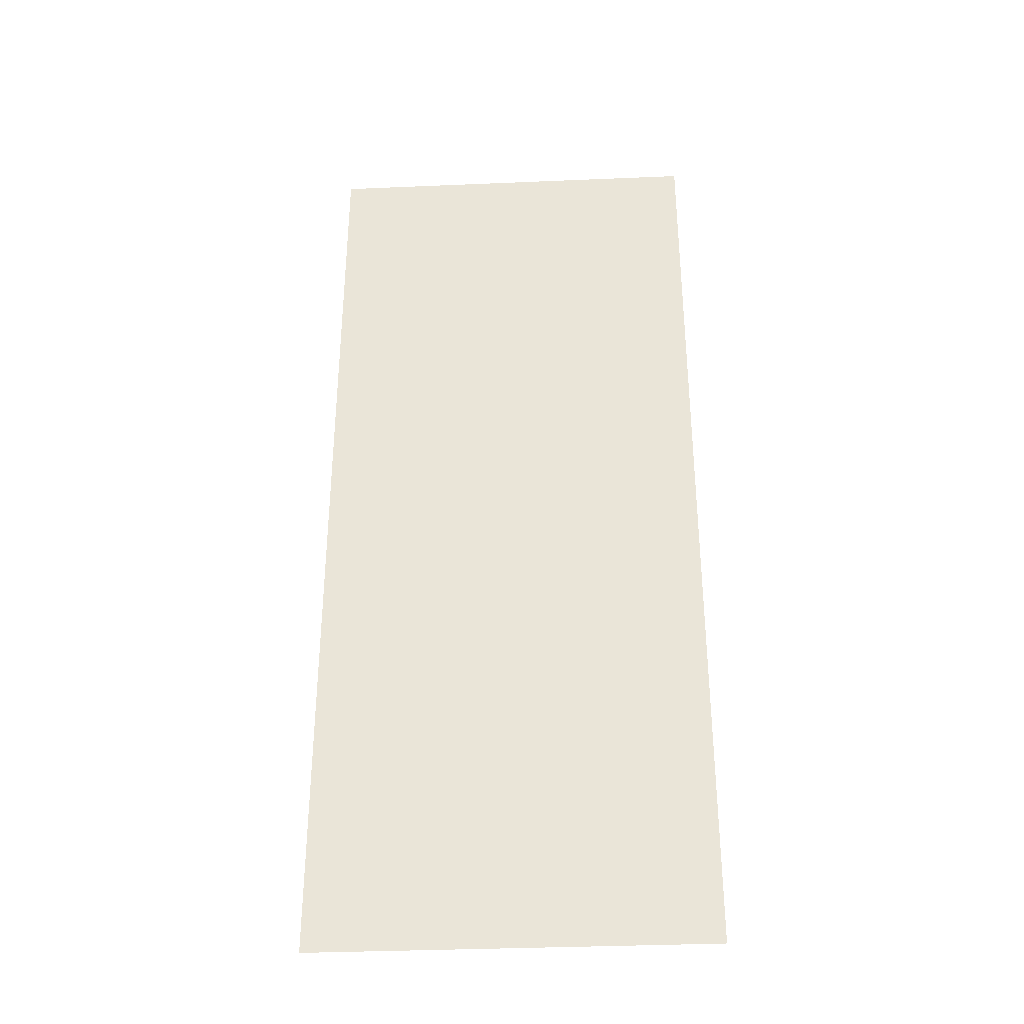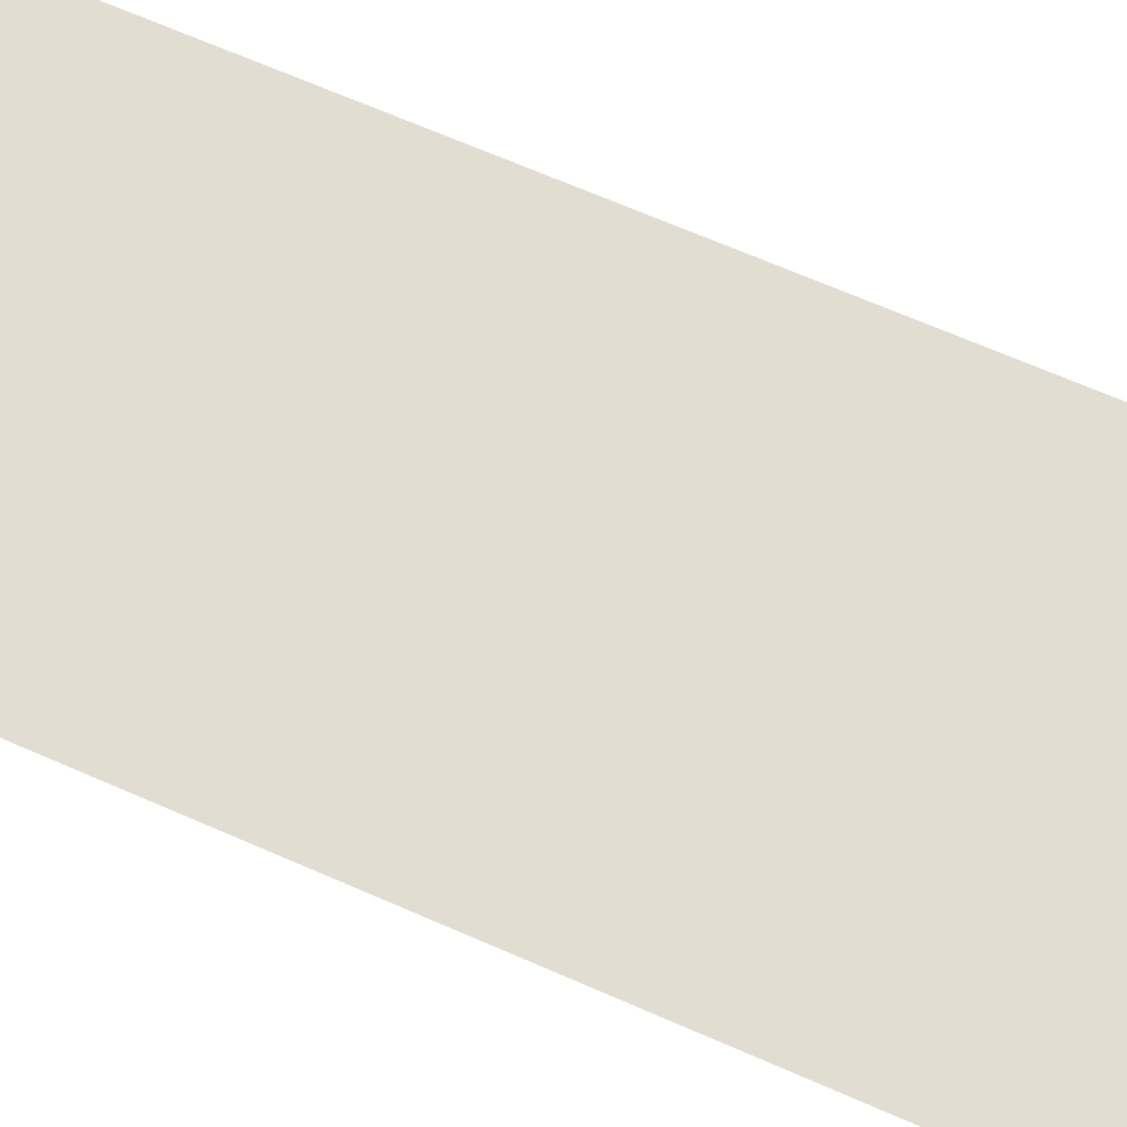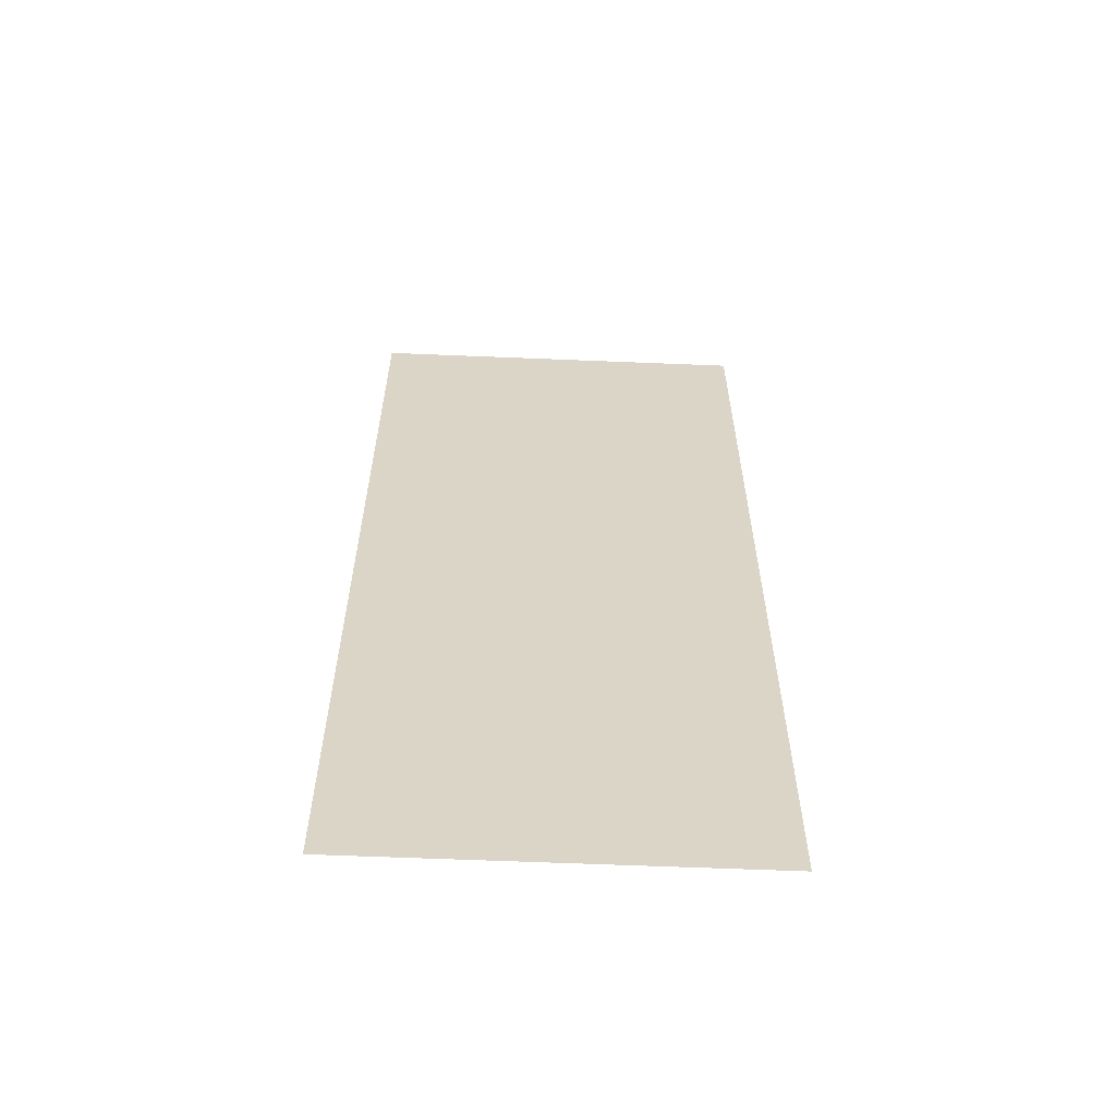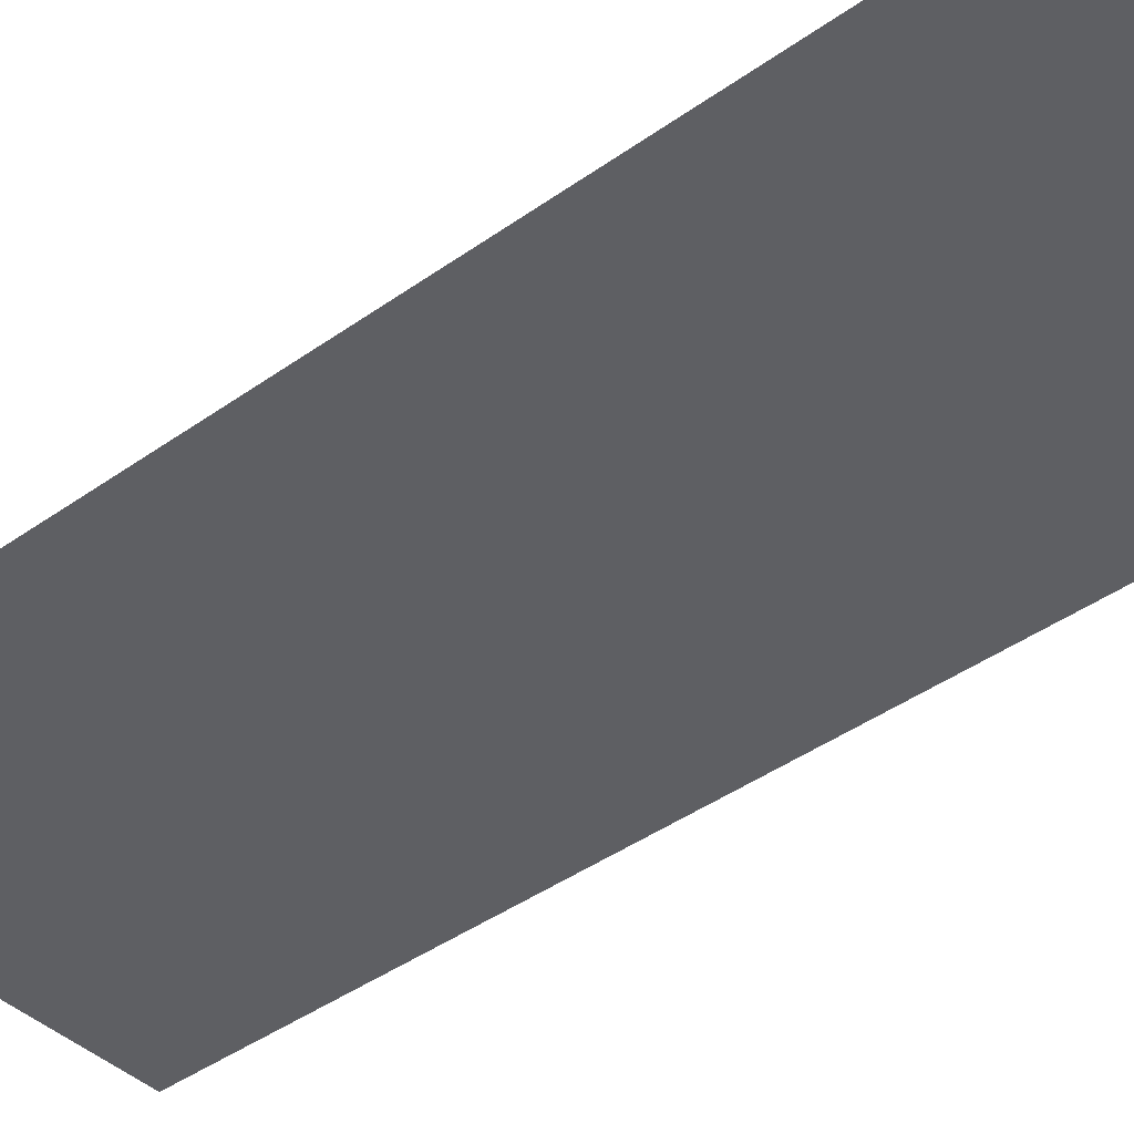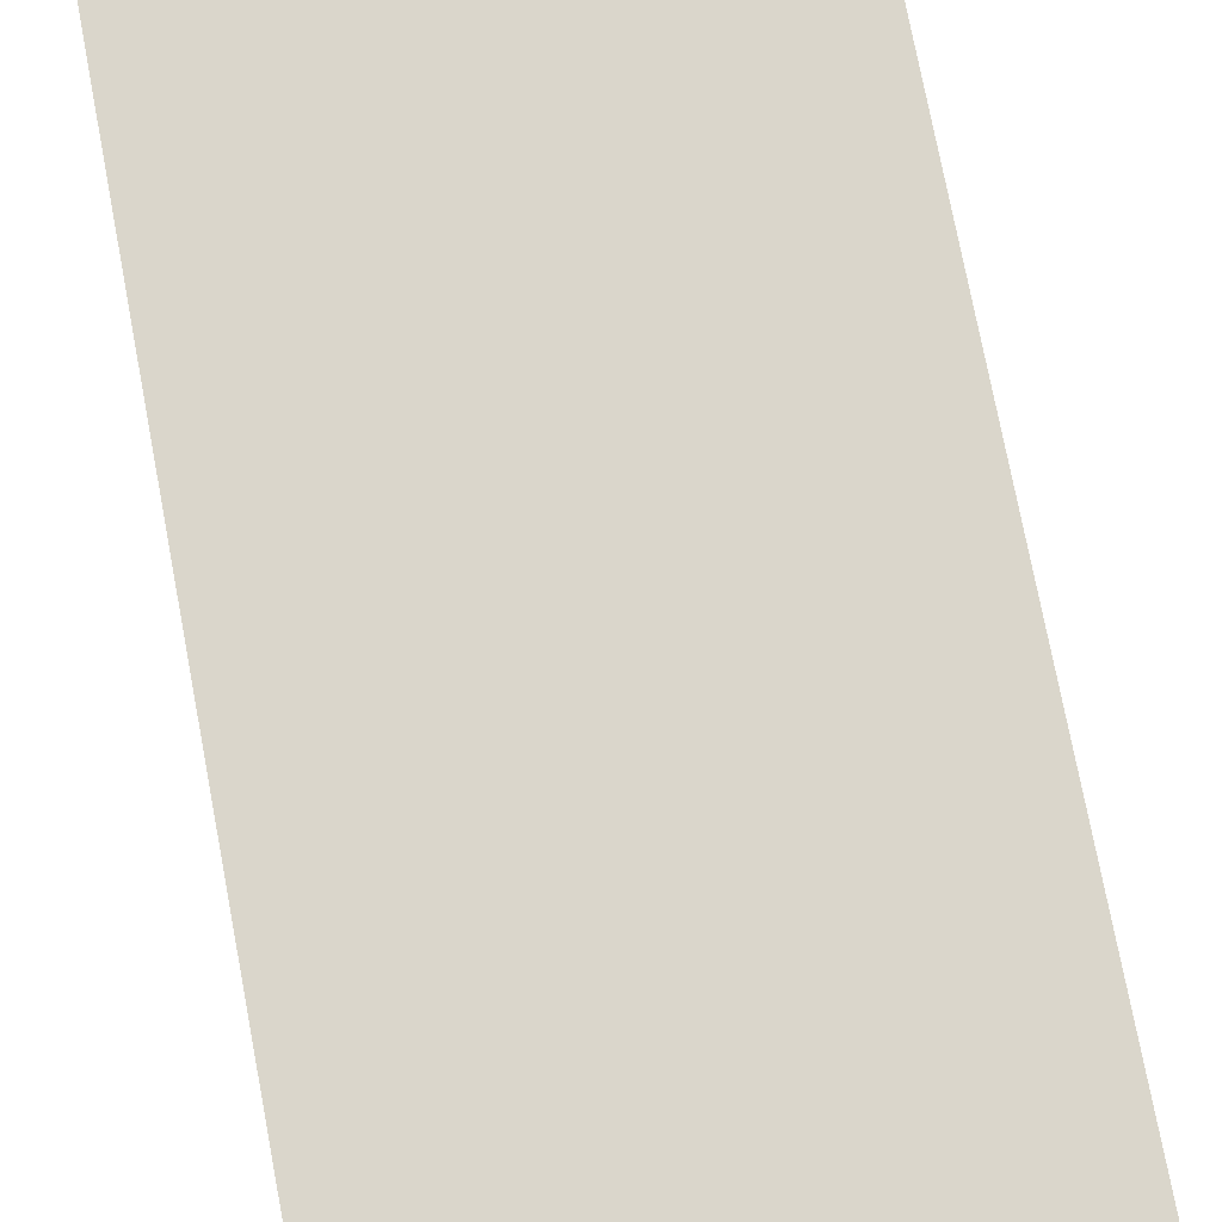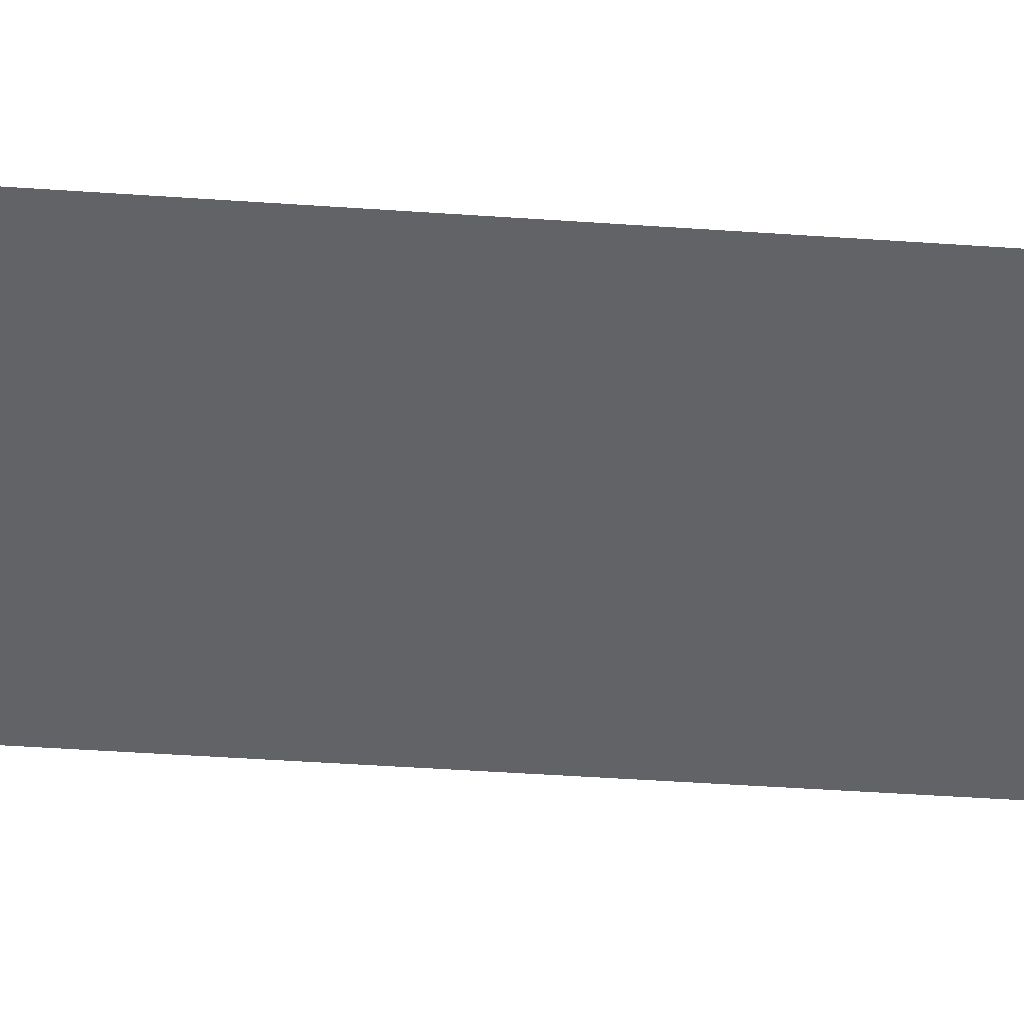
<metadata>
{"format":"obj","ext":"obj","renderer":"f3d","projection":"perspective","resolution":1024,"background":"white","views":[{"elev":-35.5,"azim":3.2,"up":"+Y"},{"elev":68.4,"azim":-66.4,"up":"+Z"},{"elev":-61.4,"azim":177.6,"up":"+Y"},{"elev":-40.8,"azim":-48.7,"up":"+Z"},{"elev":73.8,"azim":-10.7,"up":"+Z"},{"elev":-51.0,"azim":85.8,"up":"+Z"}]}
</metadata>
<code>
v -3.027 -0.4324 0
v -3.459 -0.4324 0
v -3.459 0 0
v -3.027 0 0
v -3.459 -0.4324 0
v -3.892 -0.4324 0
v -3.892 0 0
v -3.459 0 0
v -3.027 -0.8649 0
v -3.459 -0.8649 0
v -3.459 -0.4324 0
v -3.027 -0.4324 0
v -3.459 -0.8649 0
v -3.892 -0.8649 0
v -3.892 -0.4324 0
v -3.459 -0.4324 0
v -3.027 -1.297 0
v -3.459 -1.297 0
v -3.459 -0.8649 0
v -3.027 -0.8649 0
v -3.459 -1.297 0
v -3.892 -1.297 0
v -3.892 -0.8649 0
v -3.459 -0.8649 0
v -3.027 -1.73 0
v -3.459 -1.73 0
v -3.459 -1.297 0
v -3.027 -1.297 0
v -3.459 -1.73 0
v -3.892 -1.73 0
v -3.892 -1.297 0
v -3.459 -1.297 0
v -3.027 -2.162 0
v -3.459 -2.162 0
v -3.459 -1.73 0
v -3.027 -1.73 0
v -3.459 -2.162 0
v -3.892 -2.162 0
v -3.892 -1.73 0
v -3.459 -1.73 0
g beginning_mesh_0007
f 1 2 3 4
f 5 6 7 8
f 9 10 11 12
f 13 14 15 16
f 17 18 19 20
f 21 22 23 24
f 25 26 27 28
f 29 30 31 32
f 33 34 35 36
f 37 38 39 40

</code>
